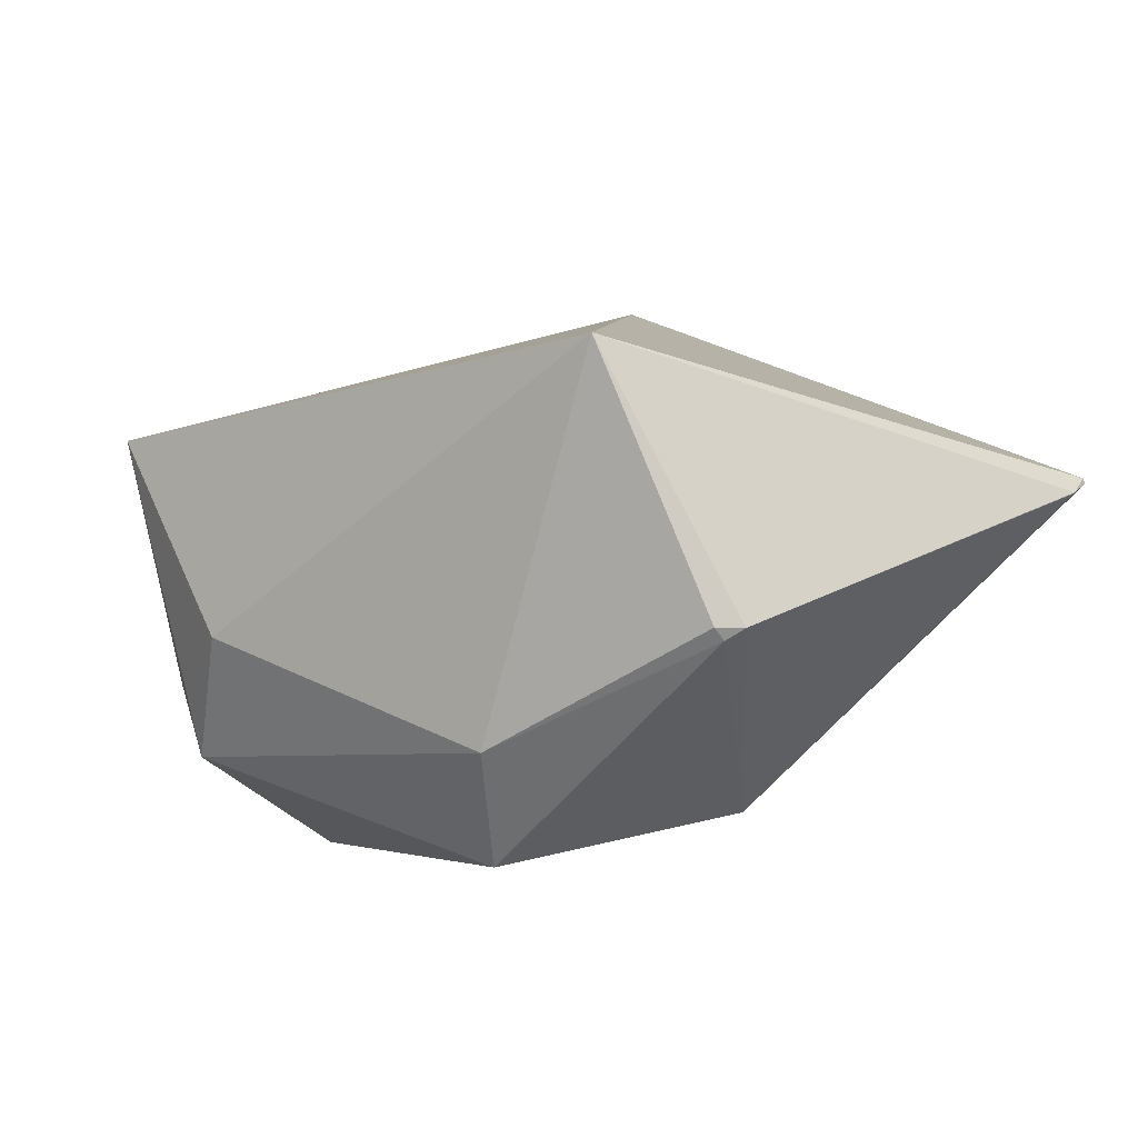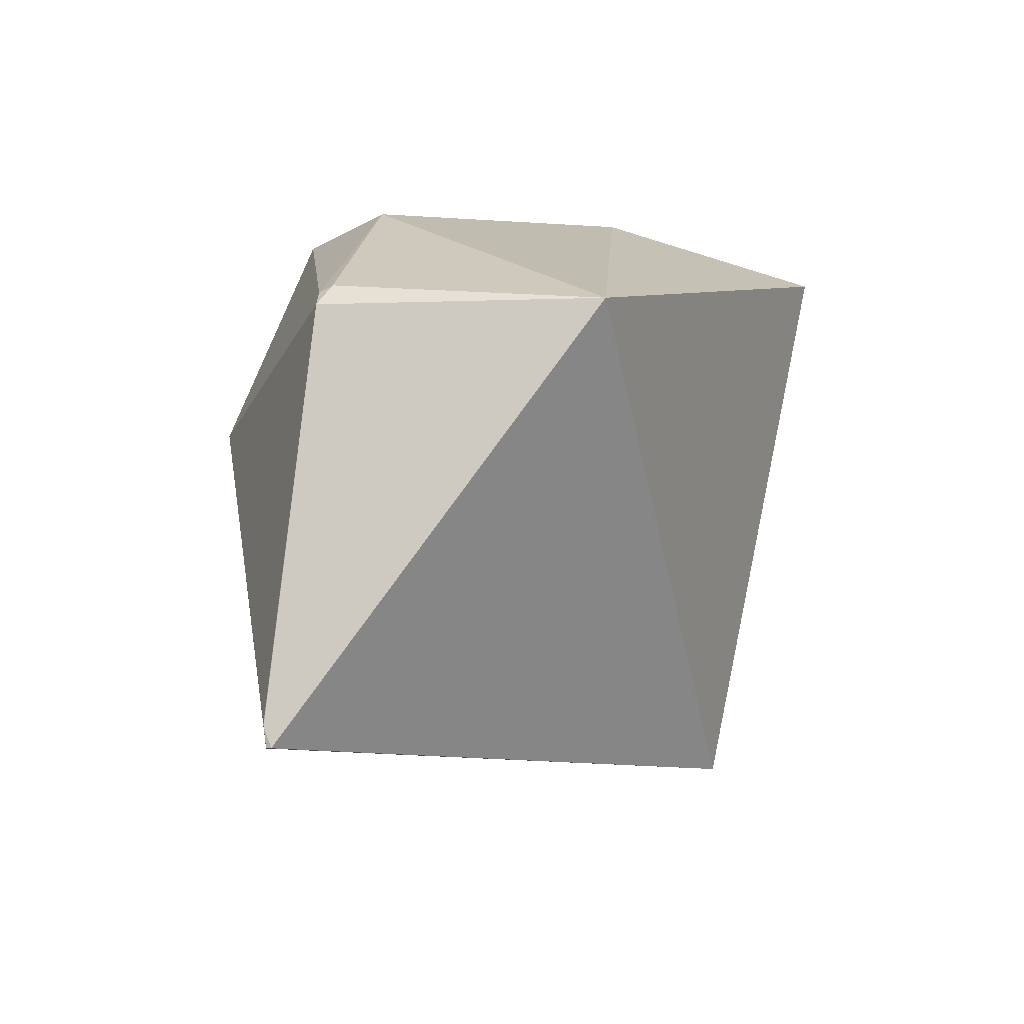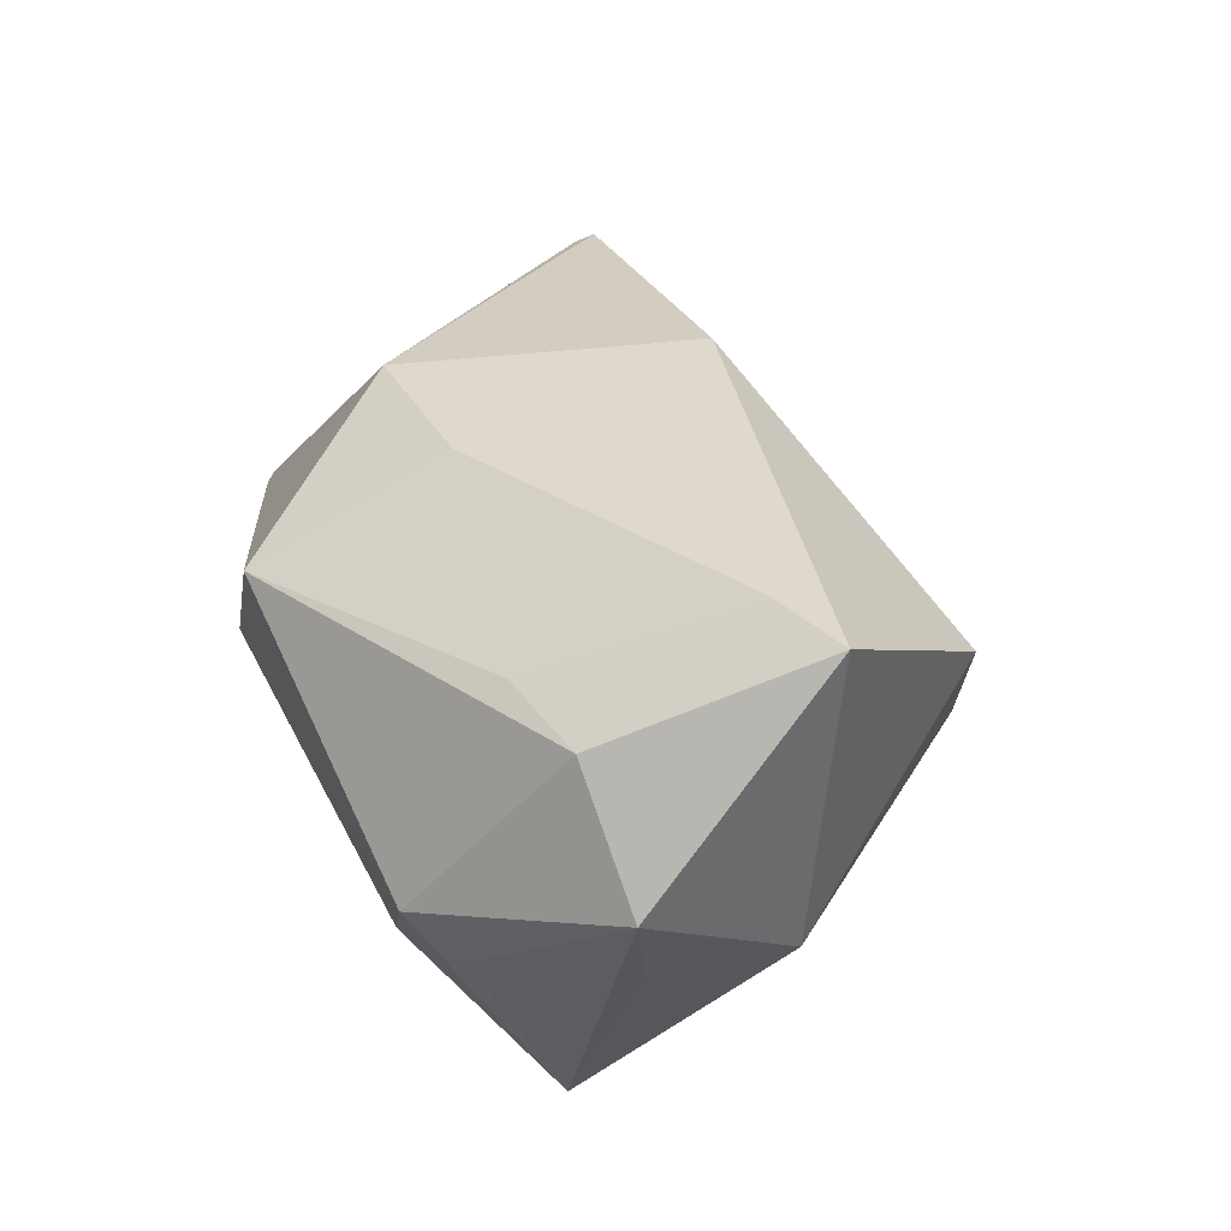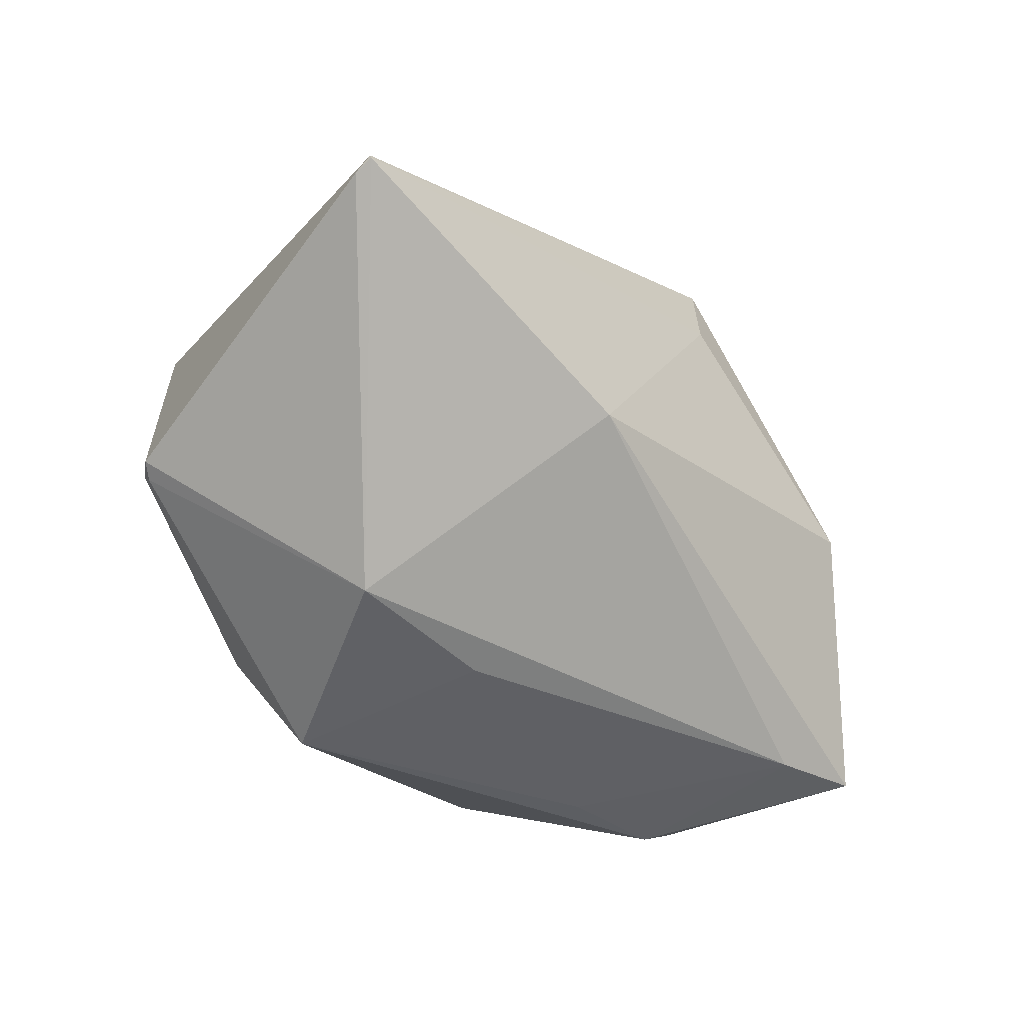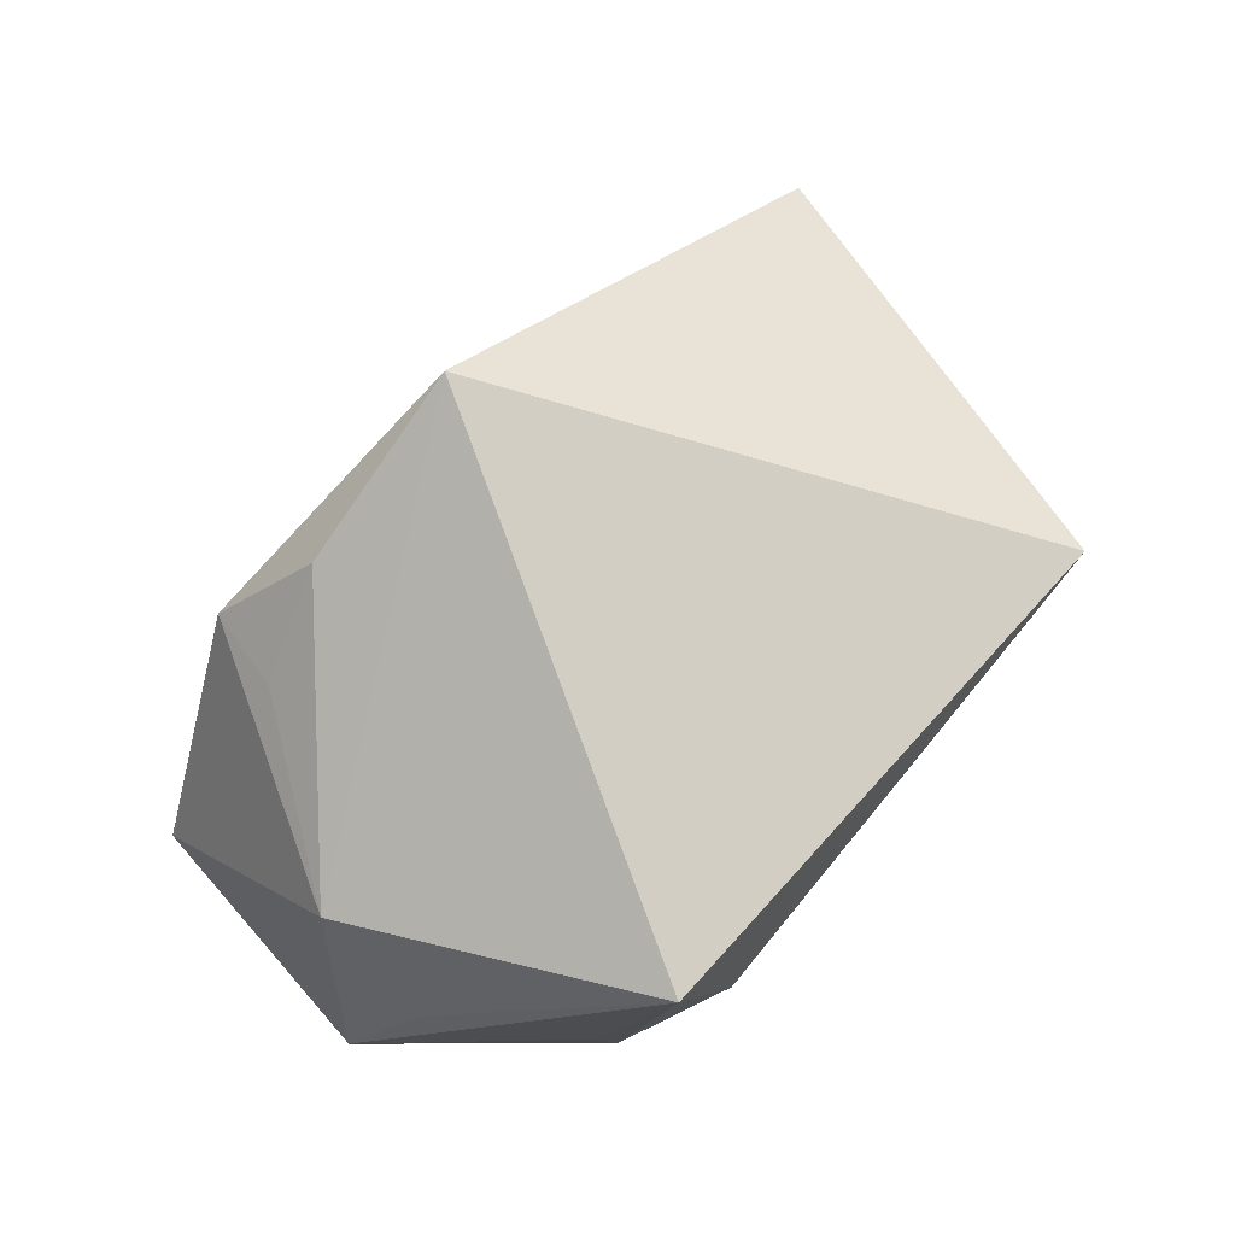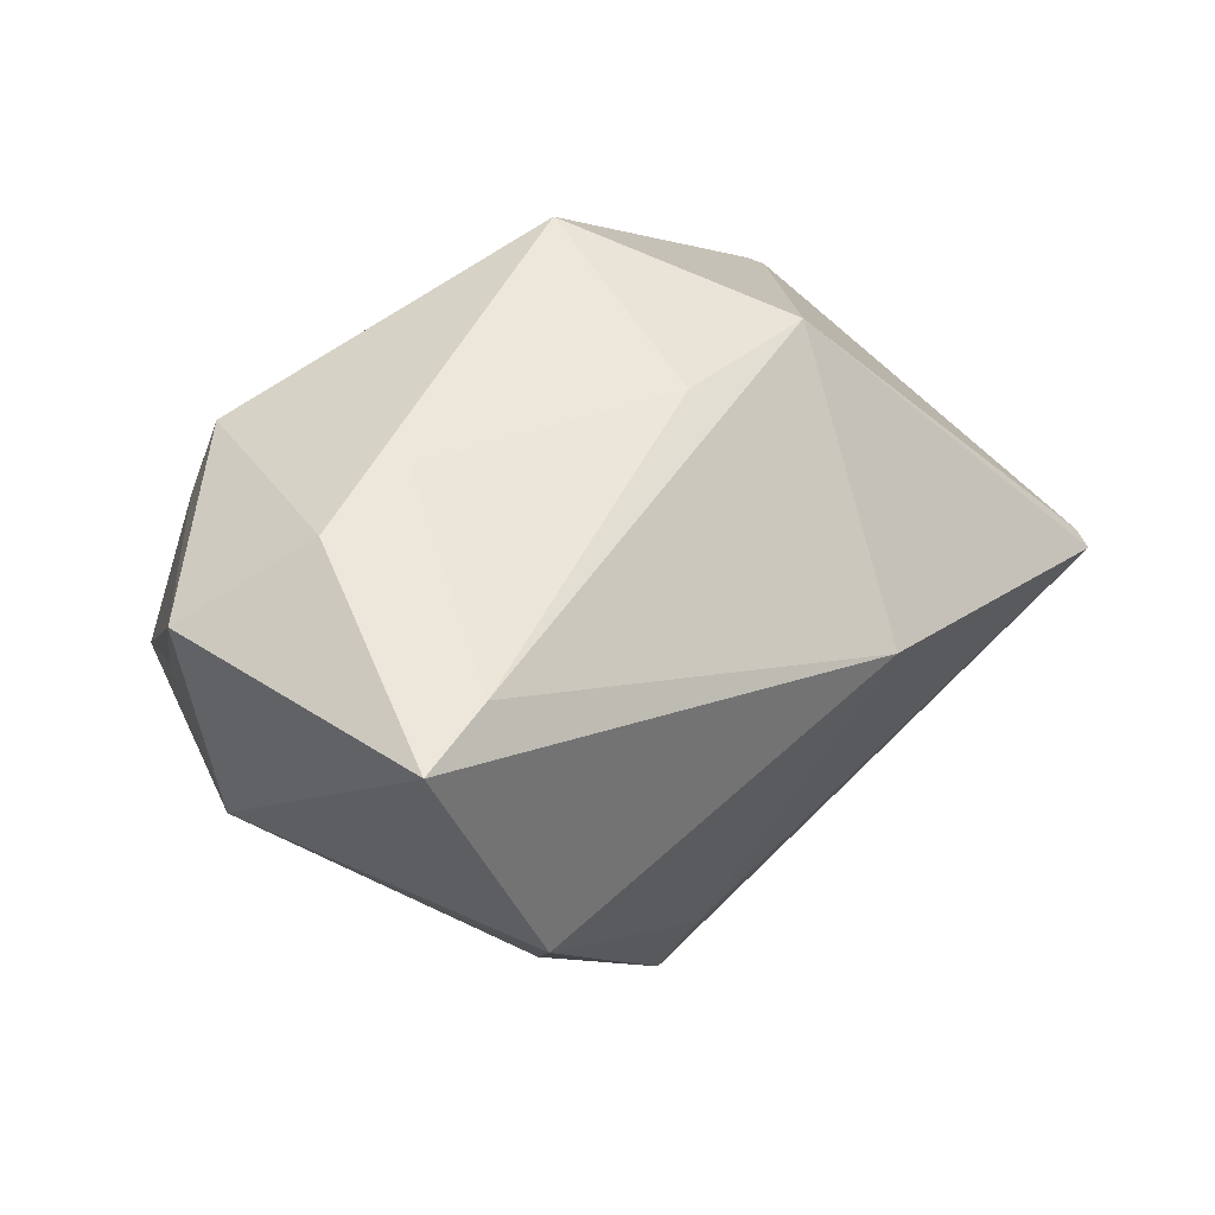
<metadata>
{"format":"obj","ext":"obj","renderer":"f3d","projection":"perspective","resolution":1024,"background":"white","views":[{"elev":78.8,"azim":-73.9,"up":"+Y"},{"elev":51.3,"azim":50.1,"up":"+Y"},{"elev":-8.6,"azim":-50.7,"up":"+Z"},{"elev":68.6,"azim":-79.9,"up":"+Z"},{"elev":-44.9,"azim":87.5,"up":"+Z"},{"elev":-48.5,"azim":-77.4,"up":"+Y"}]}
</metadata>
<code>
o
v 84.08 126.4 145.9
v 76.04 131.2 143.5
v 82.25 125.5 147.3
v 76.04 131.2 143.5
v 75.31 131.4 143
v 82.25 125.5 147.3
v 84.08 126.4 145.9
v 82.25 125.5 147.3
v 144.5 -25.53 -62.33
v 84.08 126.4 145.9
v 56.69 237.7 -59.35
v 76.04 131.2 143.5
v 84.08 126.4 145.9
v 144.5 -25.53 -62.33
v 56.69 237.7 -59.35
v 82.25 125.5 147.3
v 112.6 -32.79 -38.58
v 144.5 -25.53 -62.33
v 76.04 131.2 143.5
v -32.9 219.6 26.88
v 75.31 131.4 143
v 56.69 237.7 -59.35
v -32.9 219.6 26.88
v 76.04 131.2 143.5
v -32.9 219.6 26.88
v -32.98 219.6 26.83
v 75.31 131.4 143
v 56.69 237.7 -59.35
v -36.29 221 15.32
v -32.9 219.6 26.88
v -32.9 219.6 26.88
v -36.29 221 15.32
v -32.98 219.6 26.83
v -36.29 221 15.32
v -39.54 217.2 20.45
v -32.98 219.6 26.83
v 112.6 -32.79 -38.58
v 25.86 -117.5 -80.27
v 144.5 -25.53 -62.33
v 144.5 -25.53 -62.33
v 25.86 -117.5 -80.27
v 72.37 -76.17 -96.63
v 82.25 125.5 147.3
v 14.11 3.297 63.48
v 112.6 -32.79 -38.58
v 112.6 -32.79 -38.58
v 14.11 3.297 63.48
v 25.86 -117.5 -80.27
v 144.5 -25.53 -62.33
v -0.06523 70.69 -252.9
v 56.69 237.7 -59.35
v 14.11 3.297 63.48
v -98.11 -142.8 -94.98
v 25.86 -117.5 -80.27
v 25.86 -117.5 -80.27
v 22.83 -93.73 -117.2
v 72.37 -76.17 -96.63
v -36.29 221 15.32
v -100.1 169.2 -58.92
v -39.54 217.2 20.45
v 56.69 237.7 -59.35
v -100.1 169.2 -58.92
v -36.29 221 15.32
v -32.98 219.6 26.83
v -85.81 100.3 47.92
v 75.31 131.4 143
v -39.54 217.2 20.45
v -85.81 100.3 47.92
v -32.98 219.6 26.83
v 75.31 131.4 143
v -85.81 100.3 47.92
v 82.25 125.5 147.3
v 82.25 125.5 147.3
v -85.81 100.3 47.92
v 14.11 3.297 63.48
v -100.1 169.2 -58.92
v -138.3 126.6 -43.45
v -39.54 217.2 20.45
v -39.54 217.2 20.45
v -138.3 126.6 -43.45
v -85.81 100.3 47.92
v 14.11 3.297 63.48
v -98.87 -109.4 -73.11
v -98.11 -142.8 -94.98
v -98.11 -142.8 -94.98
v -98.87 -109.4 -73.11
v -99.1 -109.7 -73.84
v -85.81 100.3 47.92
v -98.87 -109.4 -73.11
v 14.11 3.297 63.48
v 144.5 -25.53 -62.33
v 72.37 -76.17 -96.63
v -25.9 -68.5 -196.2
v 144.5 -25.53 -62.33
v -25.9 -68.5 -196.2
v -0.06523 70.69 -252.9
v 22.83 -93.73 -117.2
v -25.9 -68.5 -196.2
v 72.37 -76.17 -96.63
v -98.11 -142.8 -94.98
v -25.9 -68.5 -196.2
v 25.86 -117.5 -80.27
v 25.86 -117.5 -80.27
v -25.9 -68.5 -196.2
v 22.83 -93.73 -117.2
v -115.3 -59.88 -191.5
v -25.9 -68.5 -196.2
v -98.11 -142.8 -94.98
v -115.3 -59.88 -191.5
v -98.11 -142.8 -94.98
v -135.1 -47.07 -128.9
v -98.11 -142.8 -94.98
v -99.1 -109.7 -73.84
v -135.1 -47.07 -128.9
v -100.1 169.2 -58.92
v -122.1 52.85 -182.6
v -138.3 126.6 -43.45
v -115.3 -59.88 -191.5
v -135.1 -47.07 -128.9
v -122.1 52.85 -182.6
v -138.3 126.6 -43.45
v -122.1 52.85 -182.6
v -135.1 -47.07 -128.9
v -25.9 -68.5 -196.2
v -71.51 -28.64 -208.9
v -0.06523 70.69 -252.9
v -115.3 -59.88 -191.5
v -71.51 -28.64 -208.9
v -25.9 -68.5 -196.2
v -0.06523 70.69 -252.9
v -71.51 -28.64 -208.9
v -115.3 -59.88 -191.5
v -0.06523 70.69 -252.9
v -76.45 98 -186.2
v 56.69 237.7 -59.35
v 56.69 237.7 -59.35
v -76.45 98 -186.2
v -100.1 169.2 -58.92
v -0.06523 70.69 -252.9
v -122.1 52.85 -182.6
v -76.45 98 -186.2
v -100.1 169.2 -58.92
v -76.45 98 -186.2
v -122.1 52.85 -182.6
v -115.3 -59.88 -191.5
v -122.1 52.85 -182.6
v -93.62 44.47 -201.6
v -0.06523 70.69 -252.9
v -115.3 -59.88 -191.5
v -93.62 44.47 -201.6
v -0.06523 70.69 -252.9
v -93.62 44.47 -201.6
v -122.1 52.85 -182.6
v -138.3 126.6 -43.45
v -100.9 46.73 2.627
v -85.81 100.3 47.92
v -85.81 100.3 47.92
v -100.9 46.73 2.627
v -98.87 -109.4 -73.11
v -138.3 126.6 -43.45
v -131.9 -10.62 -97.87
v -100.9 46.73 2.627
v -100.9 46.73 2.627
v -131.9 -10.62 -97.87
v -98.87 -109.4 -73.11
v -98.87 -109.4 -73.11
v -131.9 -10.62 -97.87
v -99.1 -109.7 -73.84
v -99.1 -109.7 -73.84
v -131.9 -10.62 -97.87
v -135.1 -47.07 -128.9
v -138.3 126.6 -43.45
v -135.1 -47.07 -128.9
v -131.9 -10.62 -97.87
f 1 2 3
f 4 5 6
f 7 8 9
f 10 11 12
f 13 14 15
f 16 17 18
f 19 20 21
f 22 23 24
f 25 26 27
f 28 29 30
f 31 32 33
f 34 35 36
f 37 38 39
f 40 41 42
f 43 44 45
f 46 47 48
f 49 50 51
f 52 53 54
f 55 56 57
f 58 59 60
f 61 62 63
f 64 65 66
f 67 68 69
f 70 71 72
f 73 74 75
f 76 77 78
f 79 80 81
f 82 83 84
f 85 86 87
f 88 89 90
f 91 92 93
f 94 95 96
f 97 98 99
f 100 101 102
f 103 104 105
f 106 107 108
f 109 110 111
f 112 113 114
f 115 116 117
f 118 119 120
f 121 122 123
f 124 125 126
f 127 128 129
f 130 131 132
f 133 134 135
f 136 137 138
f 139 140 141
f 142 143 144
f 145 146 147
f 148 149 150
f 151 152 153
f 154 155 156
f 157 158 159
f 160 161 162
f 163 164 165
f 166 167 168
f 169 170 171
f 172 173 174

</code>
